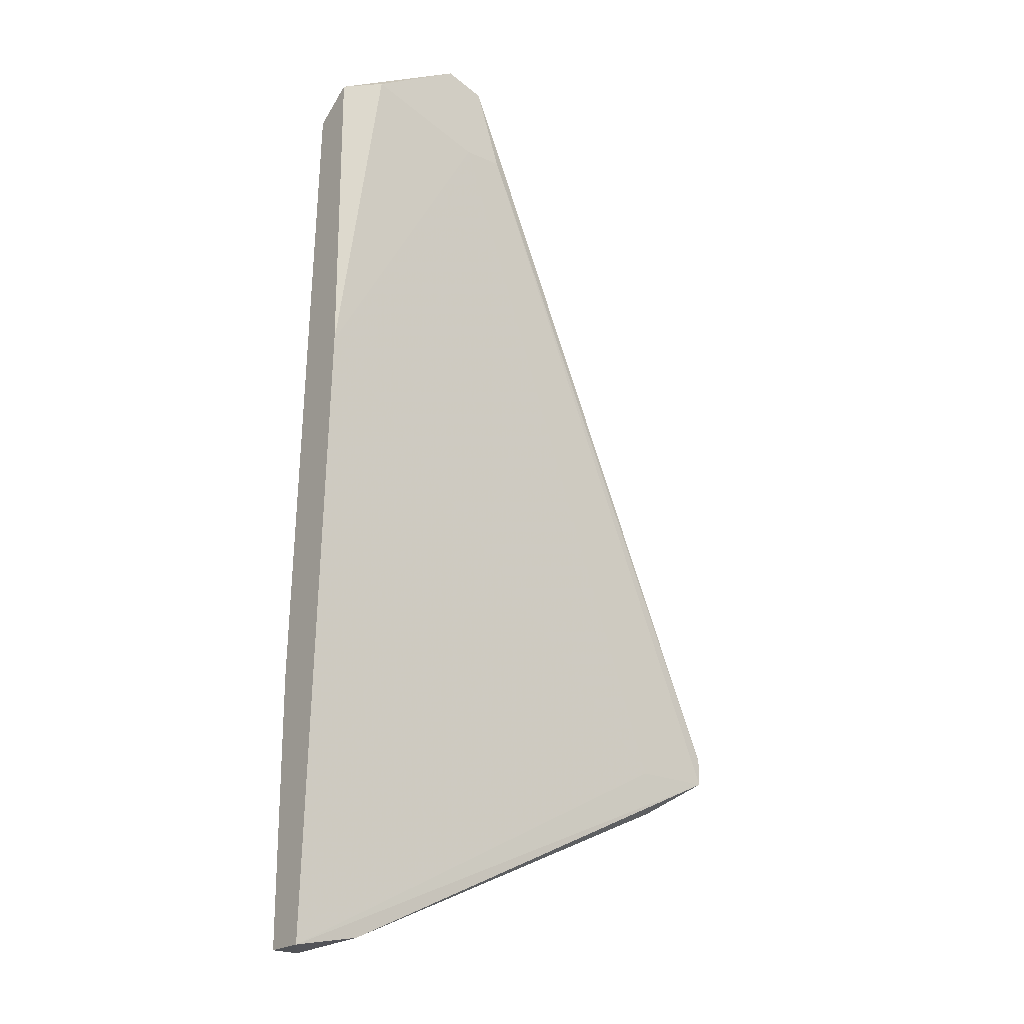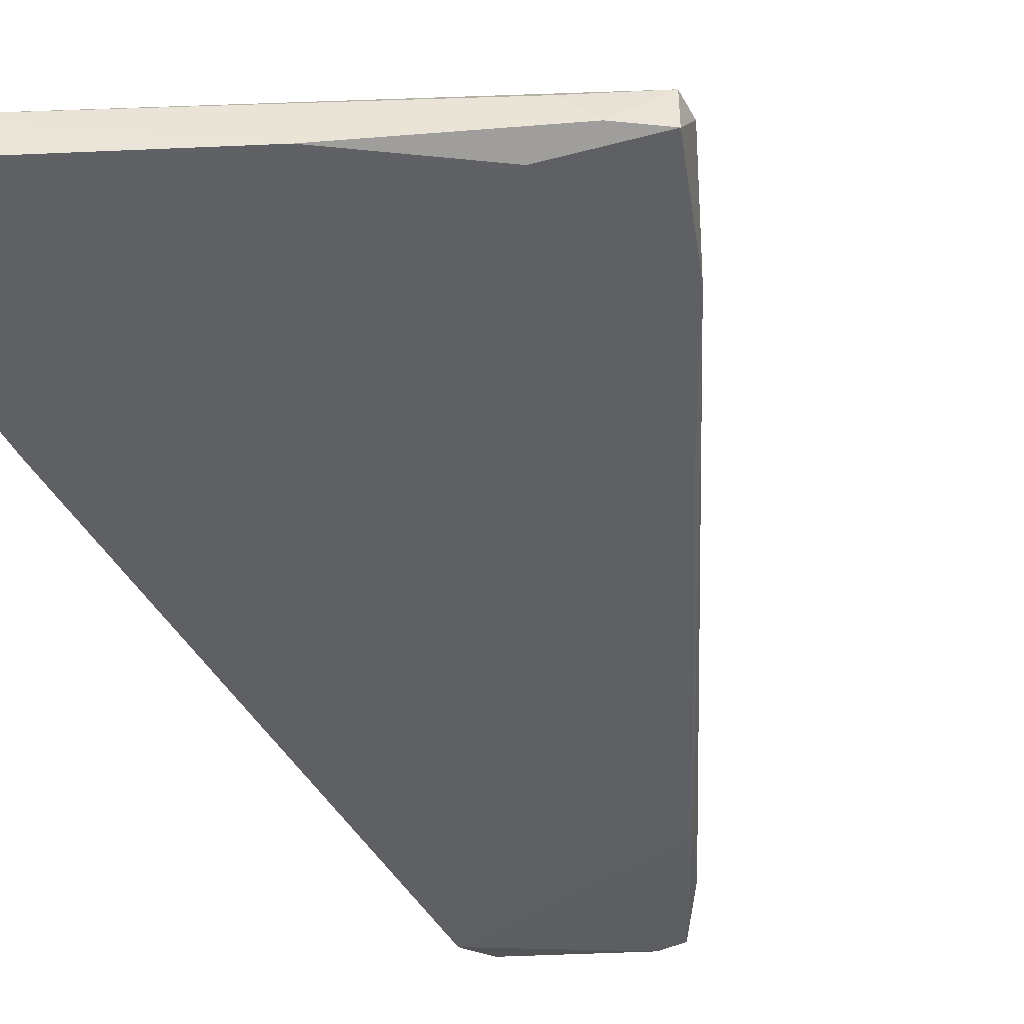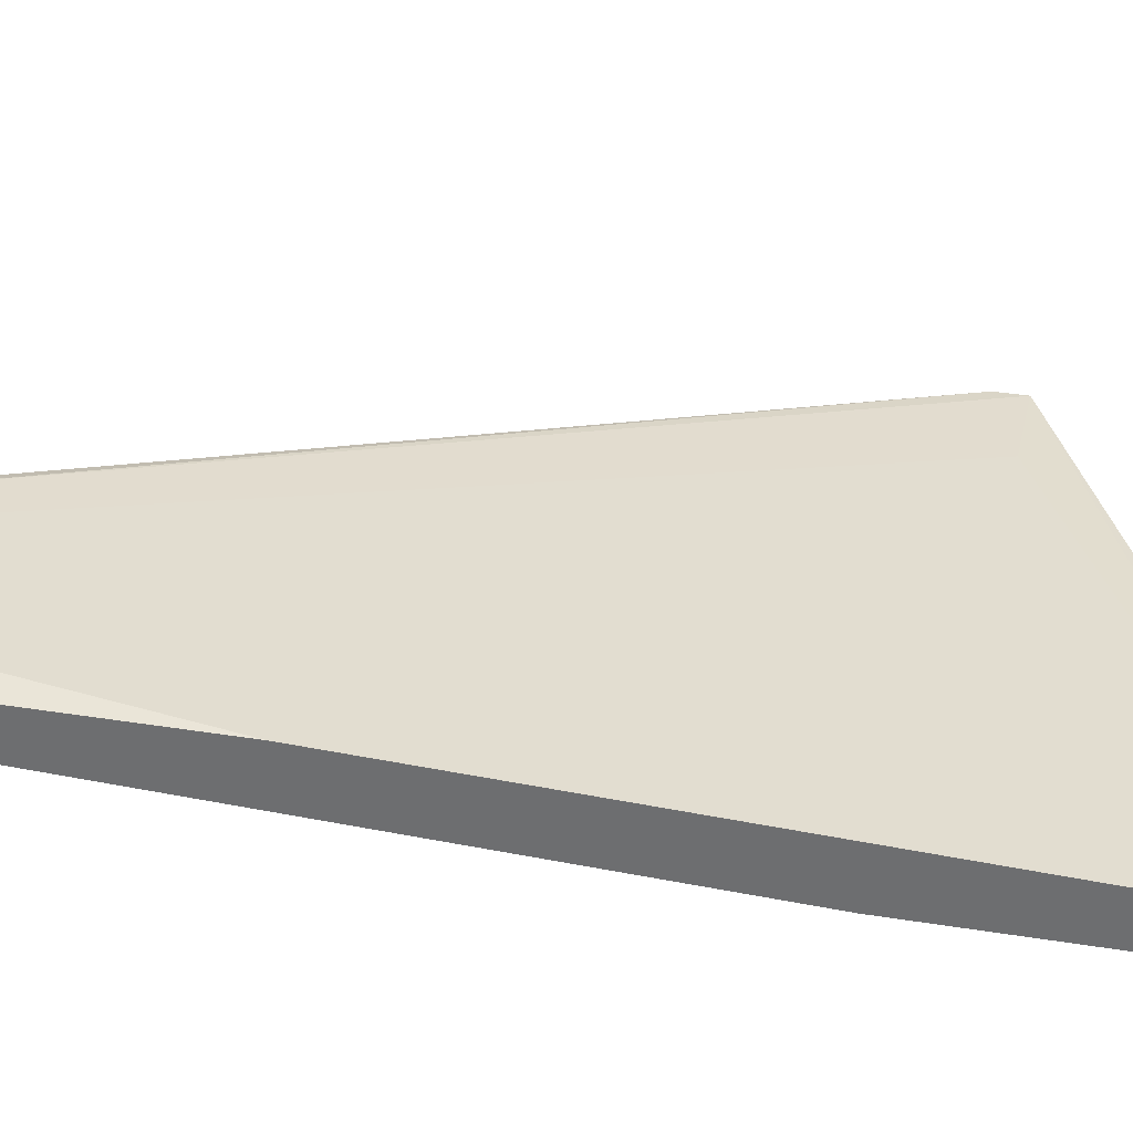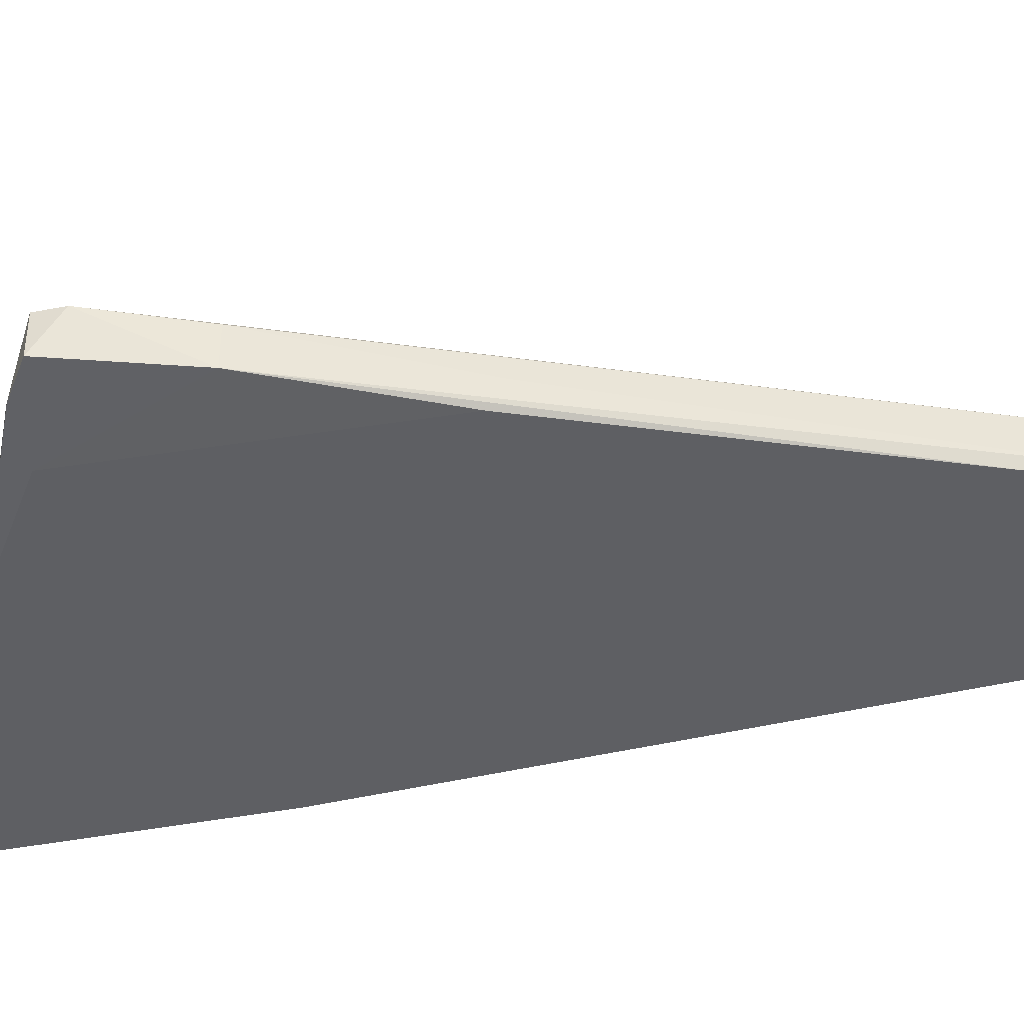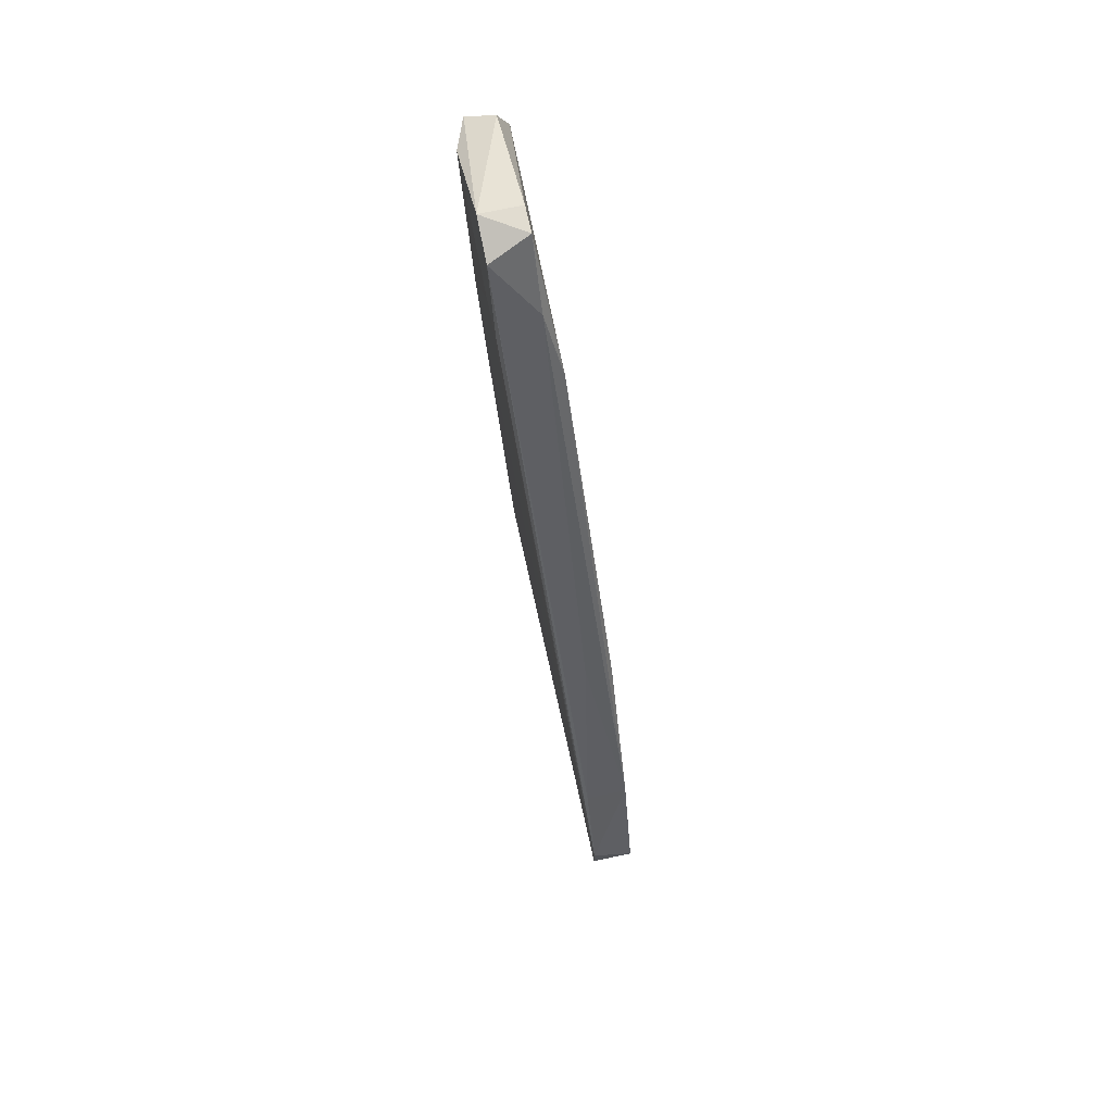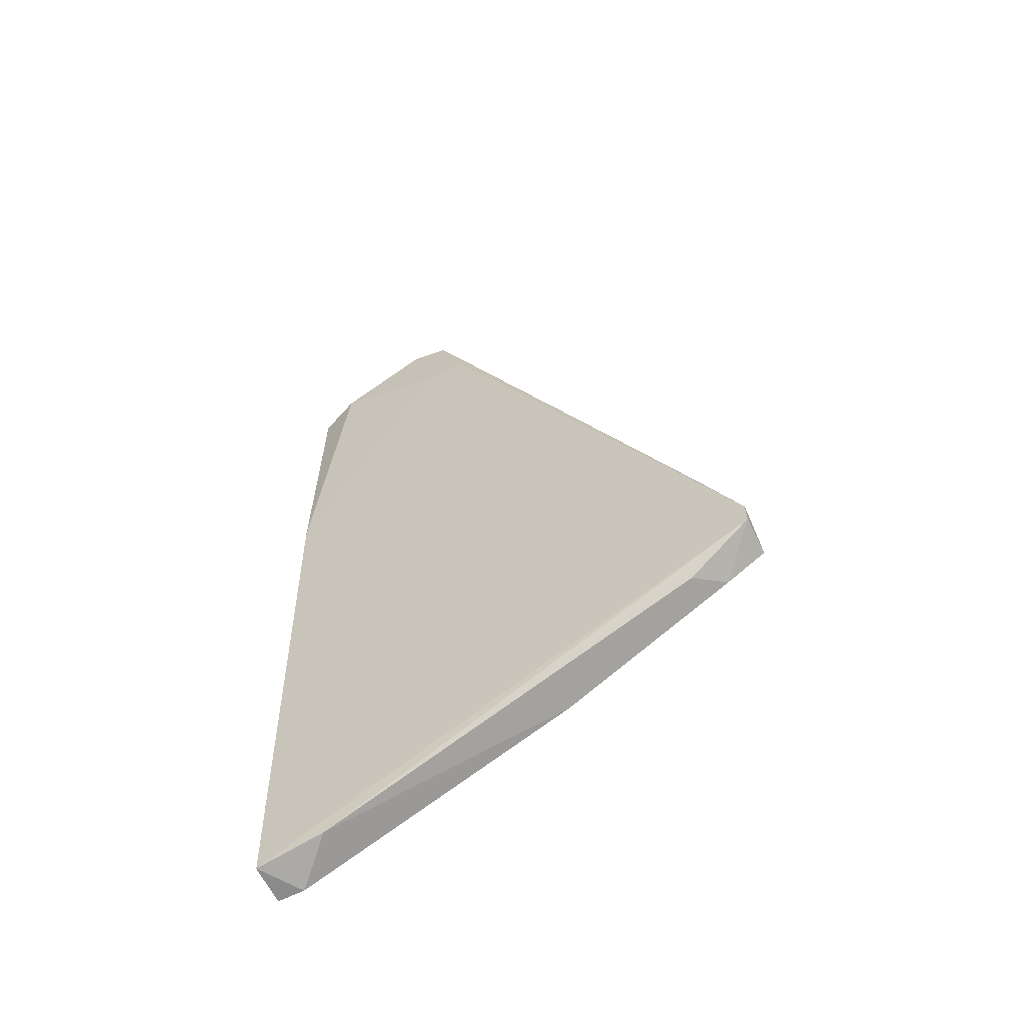
<metadata>
{"format":"obj","ext":"obj","renderer":"f3d","projection":"perspective","resolution":1024,"background":"white","views":[{"elev":-22.0,"azim":141.8,"up":"+Z"},{"elev":-46.4,"azim":-152.9,"up":"+Y"},{"elev":33.6,"azim":102.5,"up":"+Y"},{"elev":-41.2,"azim":-76.6,"up":"+Y"},{"elev":69.4,"azim":-102.2,"up":"+Z"},{"elev":-63.9,"azim":-153.9,"up":"+Z"}]}
</metadata>
<code>
v -0.06194 0.01608 -0.008982
v -0.07779 0.01819 0.05865
v -0.08307 0.01608 0.000533
v -0.063 0.02242 0.06499
v -0.05982 0.01925 -0.008982
v -0.05982 0.01819 0.06182
v -0.05982 0.01608 -0.008982
v -0.05982 0.01608 0.01216
v -0.05982 0.02136 0.03963
v -0.05982 0.02136 0.06394
v -0.07568 0.01925 0.06394
v -0.07568 0.02242 0.06182
v -0.09047 0.01925 0.03223
v -0.09047 0.01714 0.03118
v -0.09681 0.01714 0.006872
v -0.09681 0.01714 0.0185
v -0.09681 0.02031 0.0185
v -0.06089 0.01925 0.06499
v -0.09364 0.02031 0.008985
v -0.06512 0.01925 -0.007918
v -0.06512 0.01608 0.01216
v -0.07356 0.02242 0.06815
v -0.09469 0.01925 0.005816
v -0.09259 0.01608 0.006872
v -0.09998 0.01714 0.008985
v -0.09998 0.02031 0.008985
v -0.09998 0.02031 0.01111
v -0.07251 0.01925 0.06922
v -0.07251 0.02242 0.06182
v -0.07039 0.01925 0.06922
v -0.07039 0.02242 0.06922
f 27 16 17
f 5 10 8
f 8 10 6
f 8 24 1
f 6 28 2
f 14 24 2
f 22 4 29
f 26 5 20
f 5 1 20
f 4 10 9
f 10 5 9
f 29 4 9
f 26 25 27
f 25 26 15
f 5 8 7
f 1 5 7
f 8 1 7
f 24 14 16
f 25 24 16
f 14 2 16
f 27 25 16
f 5 26 19
f 26 29 19
f 9 5 19
f 29 9 19
f 10 4 31
f 4 22 31
f 22 28 31
f 6 10 18
f 10 31 18
f 22 13 11
f 28 22 11
f 2 28 11
f 13 16 11
f 16 2 11
f 24 8 21
f 8 6 21
f 2 24 21
f 6 2 21
f 1 24 3
f 24 25 3
f 20 1 3
f 25 15 3
f 15 20 3
f 29 26 12
f 22 29 12
f 27 22 12
f 26 27 12
f 26 20 23
f 15 26 23
f 20 15 23
f 28 6 30
f 31 28 30
f 6 18 30
f 18 31 30
f 13 22 17
f 22 27 17
f 16 13 17

</code>
